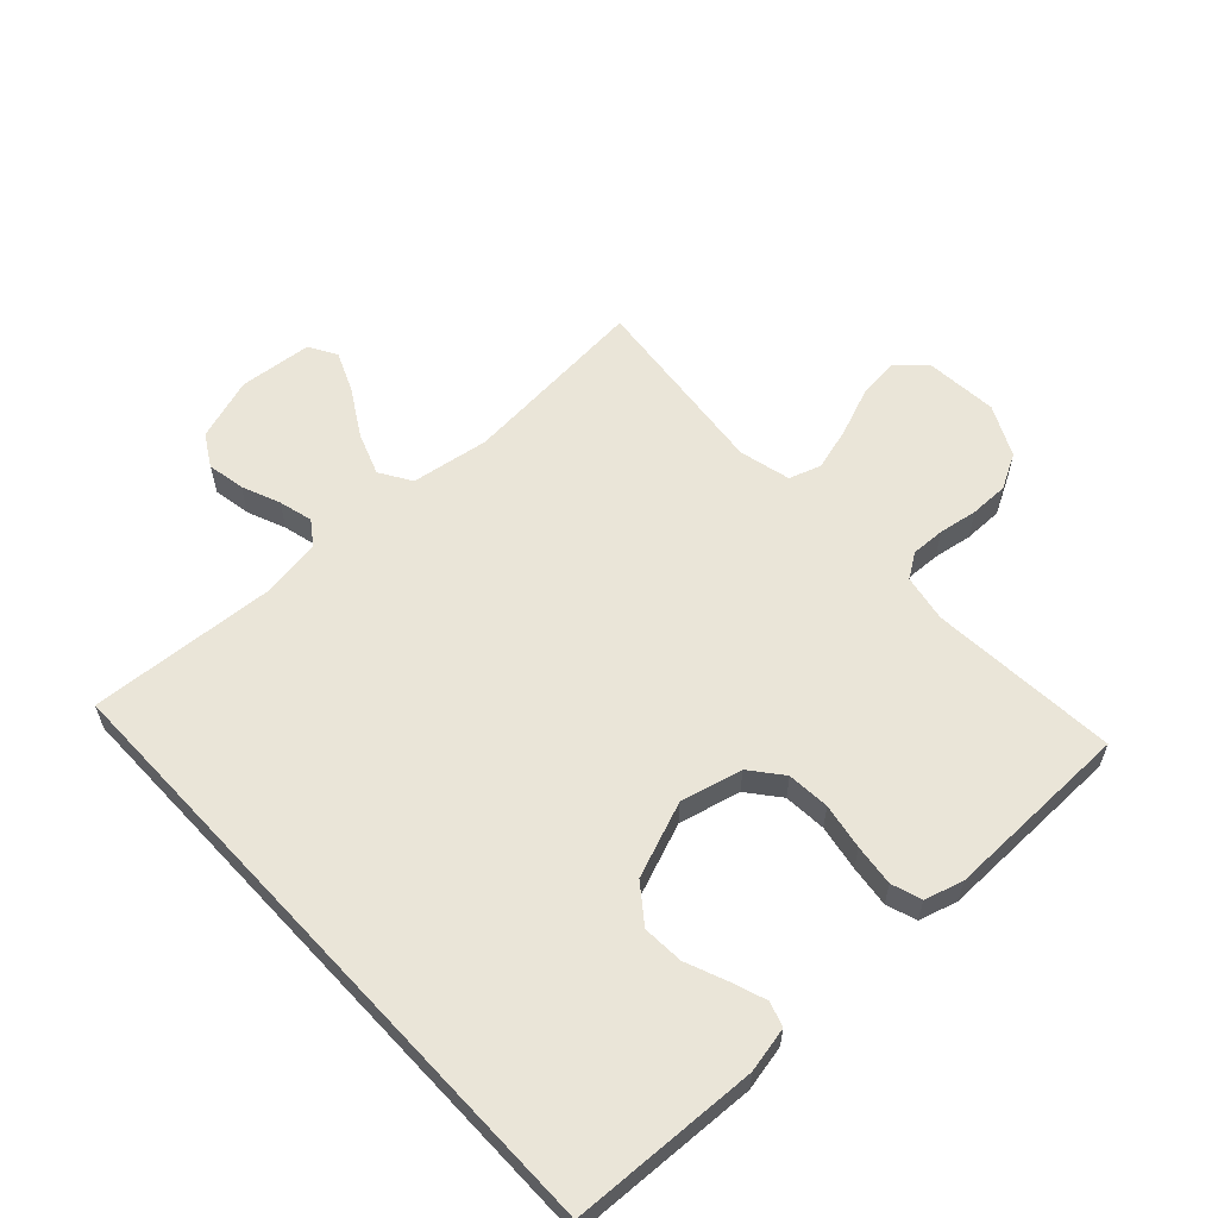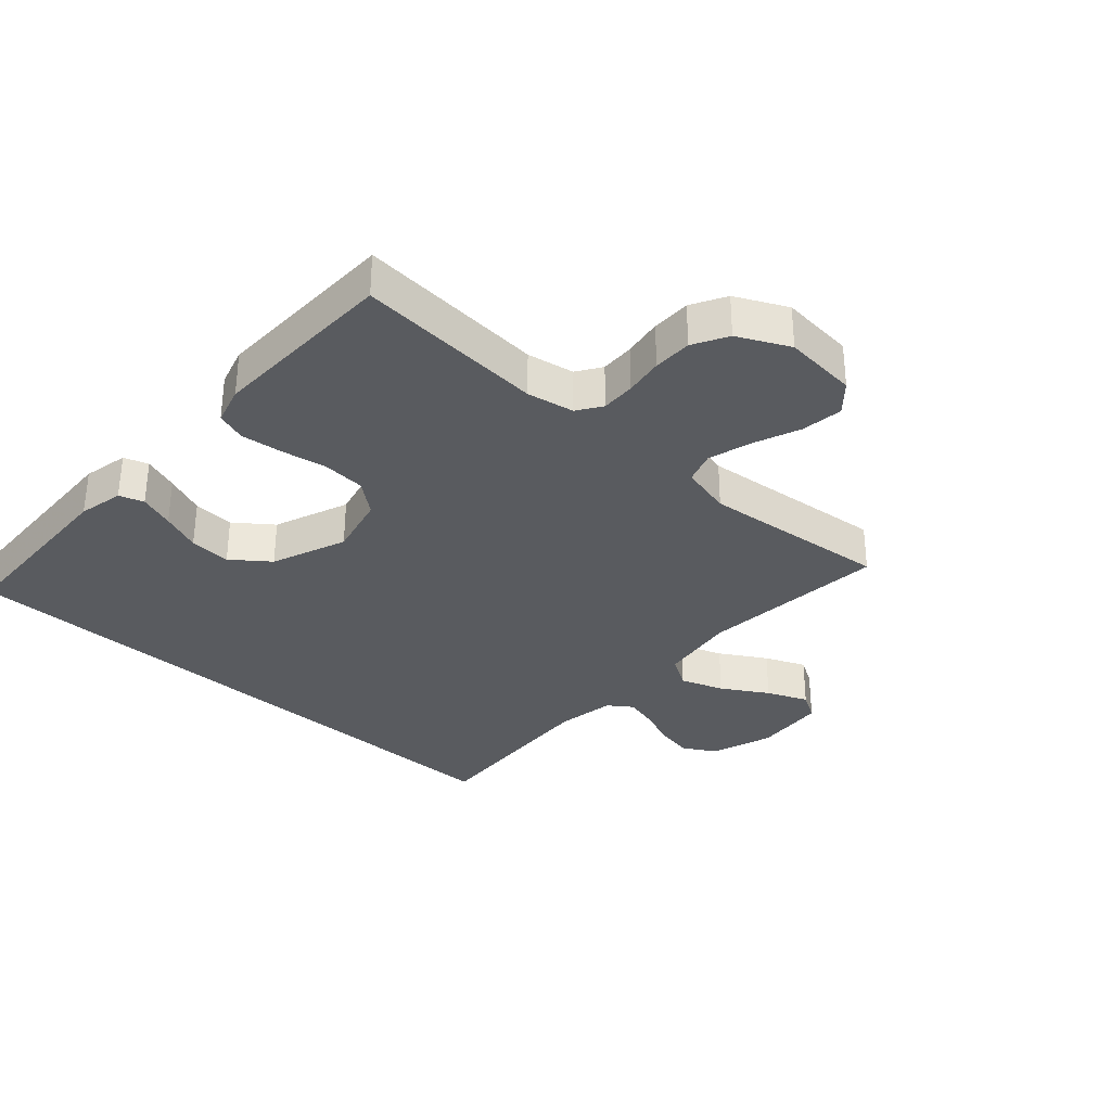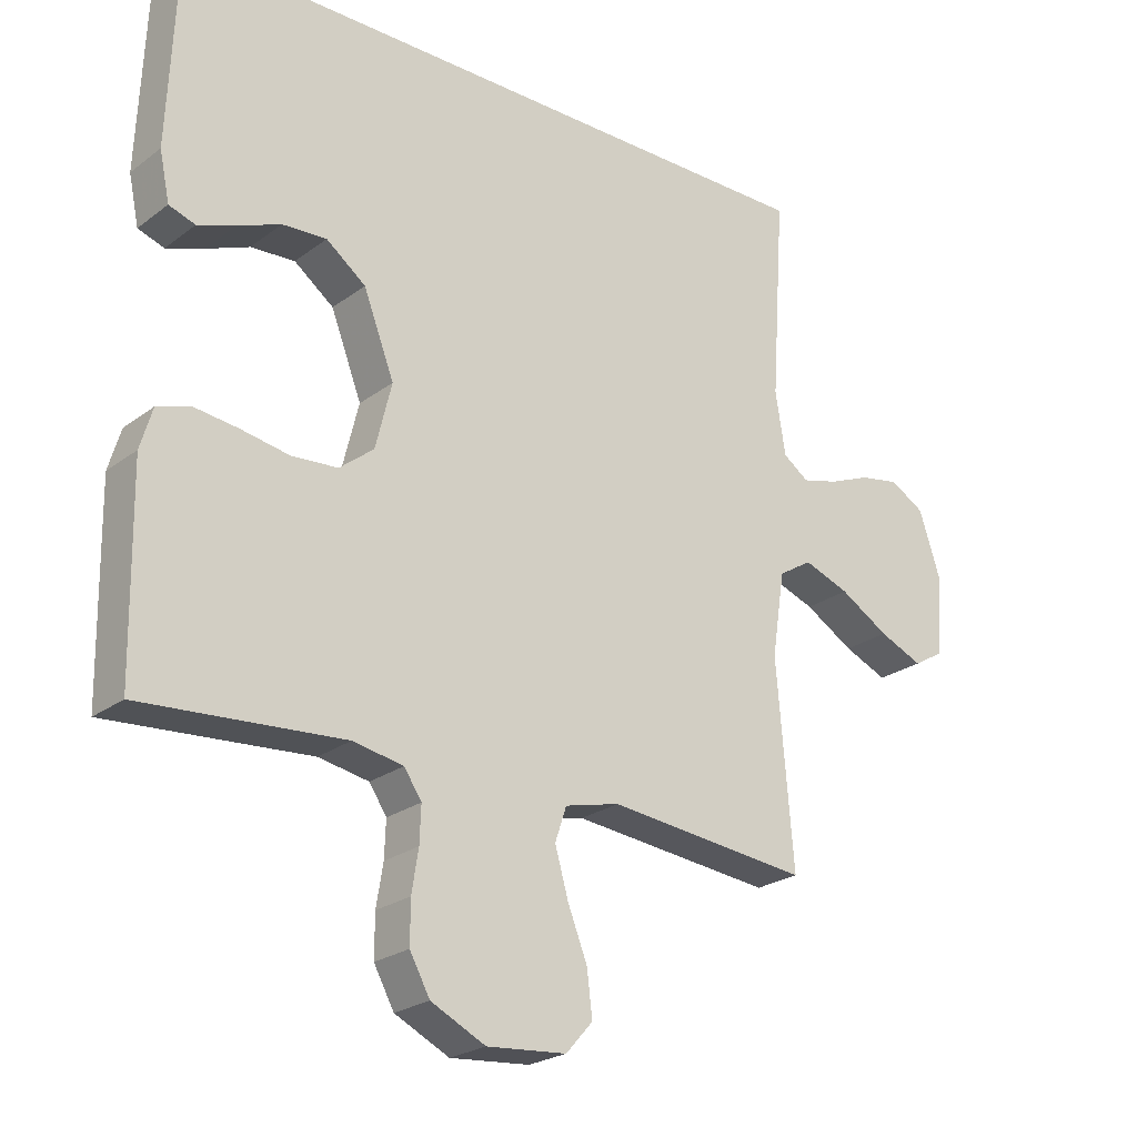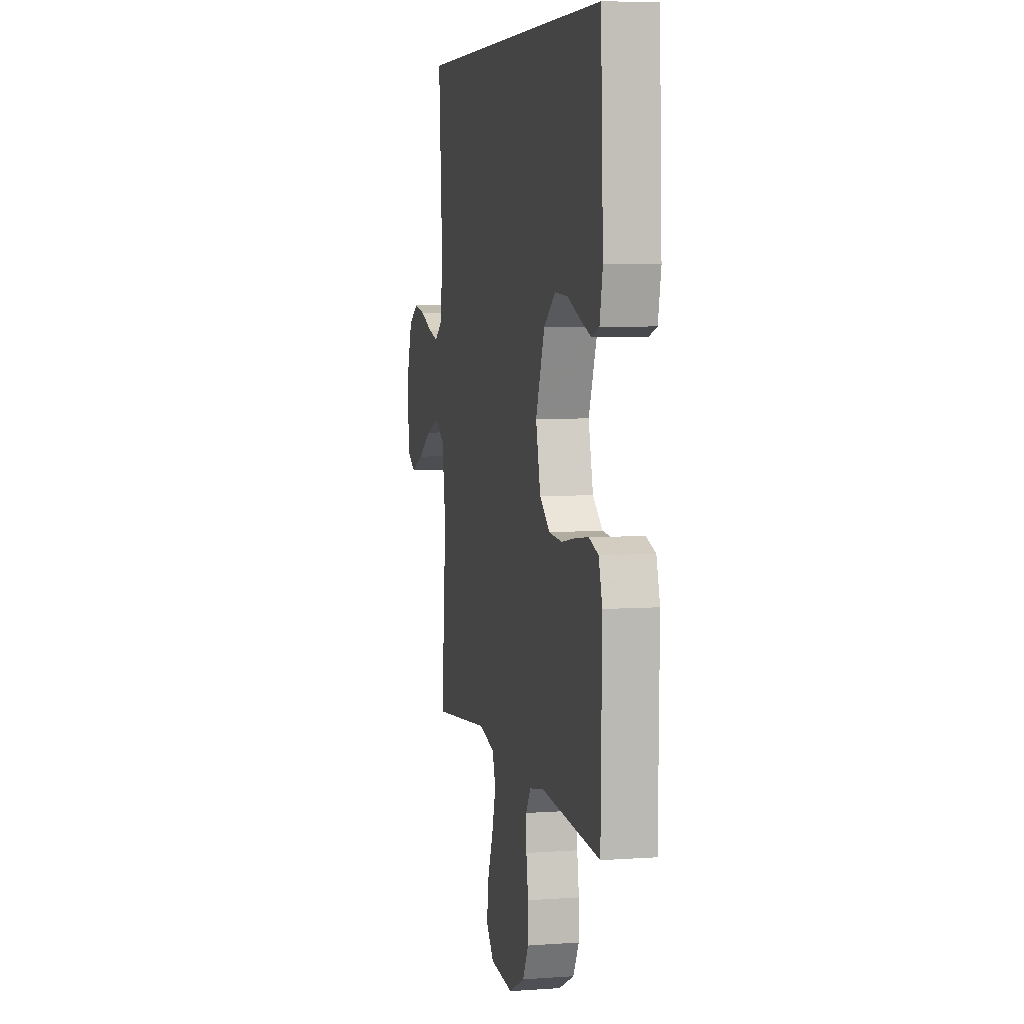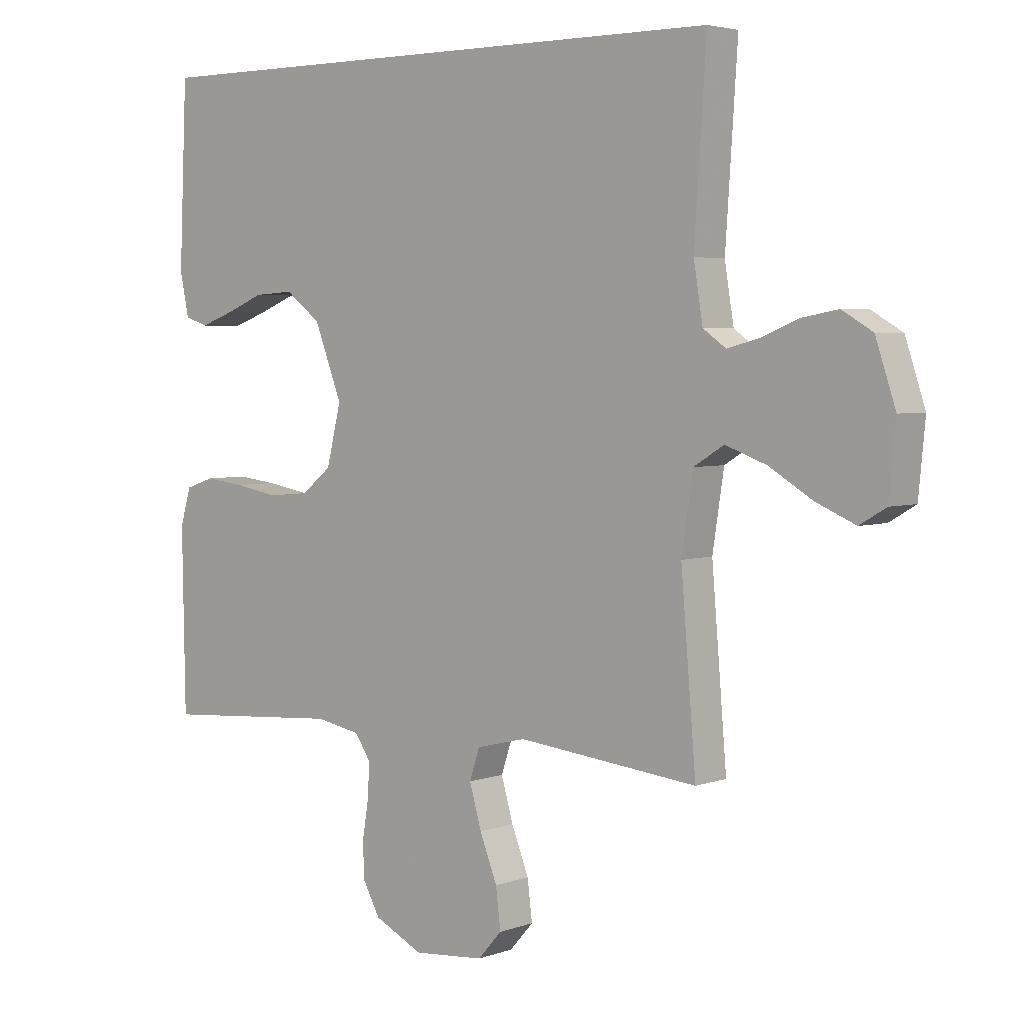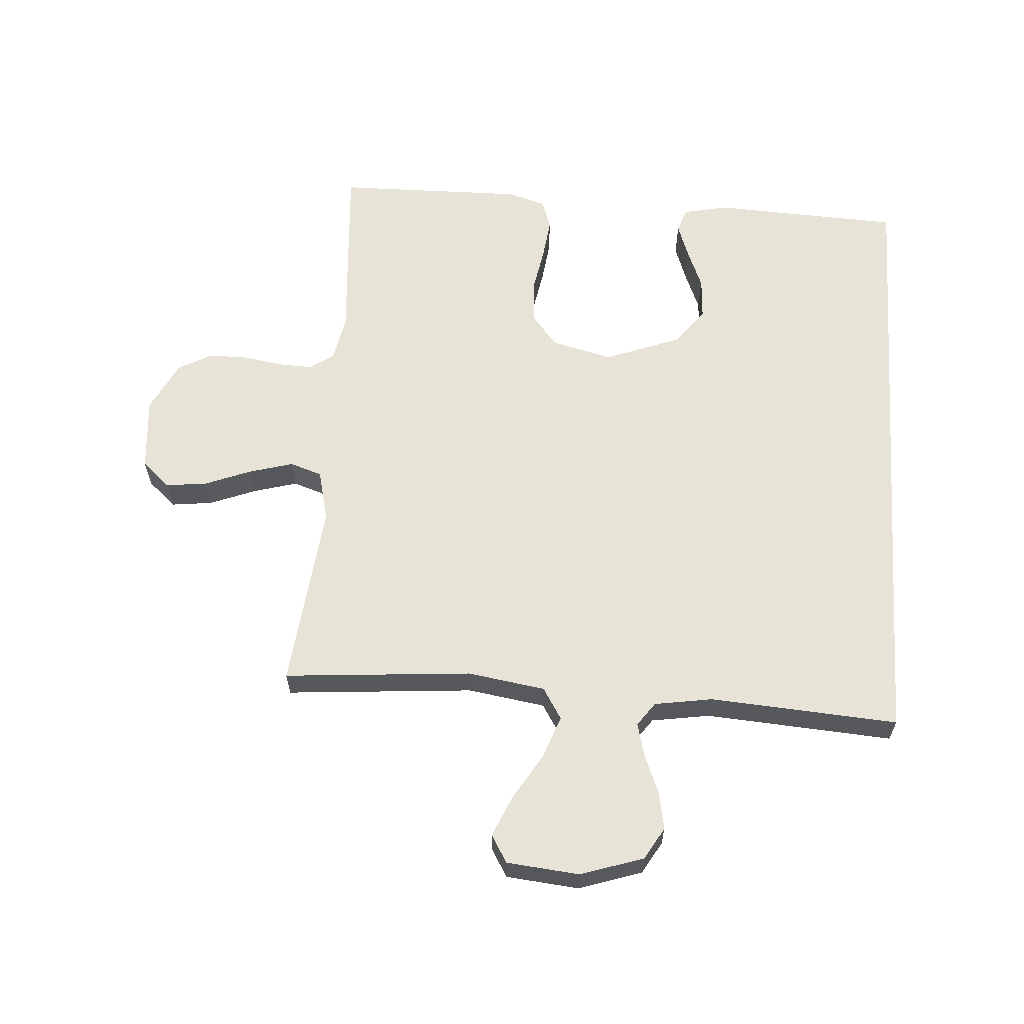
<metadata>
{"format":"obj","ext":"obj","renderer":"f3d","projection":"perspective","resolution":1024,"background":"white","views":[{"elev":59.6,"azim":47.1,"up":"+Y"},{"elev":-32.7,"azim":137.7,"up":"+Y"},{"elev":-23.8,"azim":140.9,"up":"+Z"},{"elev":5.8,"azim":77.7,"up":"+Z"},{"elev":3.8,"azim":-139.6,"up":"+Z"},{"elev":61.7,"azim":-86.0,"up":"+Y"}]}
</metadata>
<code>
v 0.489 0.07 0.5
v 0.502 0.07 0.2
v 0.487 0.07 0.128
v 0.448 0.07 0.115
v 0.392 0.07 0.135
v 0.328 0.07 0.161
v 0.262 0.07 0.165
v 0.203 0.07 0.12
v 0.157 0.07 0
v 0.181 0.07 -0.098
v 0.232 0.07 -0.139
v 0.3 0.07 -0.144
v 0.373 0.07 -0.131
v 0.439 0.07 -0.123
v 0.487 0.07 -0.139
v 0.505 0.07 -0.2
v 0.5 0.07 -0.5
v 0.2 0.07 -0.478
v 0.125 0.07 -0.492
v 0.099 0.07 -0.531
v 0.101 0.07 -0.585
v 0.111 0.07 -0.647
v 0.111 0.07 -0.709
v 0.081 0.07 -0.764
v 0 0.07 -0.804
v -0.118 0.07 -0.794
v -0.158 0.07 -0.749
v -0.15 0.07 -0.683
v -0.121 0.07 -0.609
v -0.101 0.07 -0.539
v -0.118 0.07 -0.488
v -0.2 0.07 -0.468
v -0.5 0.07 -0.5
v -0.475 0.07 -0.2
v -0.494 0.07 -0.076
v -0.544 0.07 -0.045
v -0.612 0.07 -0.07
v -0.685 0.07 -0.114
v -0.75 0.07 -0.142
v -0.794 0.07 -0.116
v -0.805 0.07 0
v -0.772 0.07 0.1
v -0.721 0.07 0.13
v -0.661 0.07 0.119
v -0.6 0.07 0.094
v -0.546 0.07 0.08
v -0.508 0.07 0.107
v -0.493 0.07 0.2
v -0.513 0.07 0.5
v 0.489 0 0.5
v 0.502 0 0.2
v 0.487 0 0.128
v 0.448 0 0.115
v 0.392 0 0.135
v 0.328 0 0.161
v 0.262 0 0.165
v 0.203 0 0.12
v 0.157 0 0
v 0.181 0 -0.098
v 0.232 0 -0.139
v 0.3 0 -0.144
v 0.373 0 -0.131
v 0.439 0 -0.123
v 0.487 0 -0.139
v 0.505 0 -0.2
v 0.5 0 -0.5
v 0.2 0 -0.478
v 0.125 0 -0.492
v 0.099 0 -0.531
v 0.101 0 -0.585
v 0.111 0 -0.647
v 0.111 0 -0.709
v 0.081 0 -0.764
v 0 0 -0.804
v -0.118 0 -0.794
v -0.158 0 -0.749
v -0.15 0 -0.683
v -0.121 0 -0.609
v -0.101 0 -0.539
v -0.118 0 -0.488
v -0.2 0 -0.468
v -0.5 0 -0.5
v -0.475 0 -0.2
v -0.494 0 -0.076
v -0.544 0 -0.045
v -0.612 0 -0.07
v -0.685 0 -0.114
v -0.75 0 -0.142
v -0.794 0 -0.116
v -0.805 0 0
v -0.772 0 0.1
v -0.721 0 0.13
v -0.661 0 0.119
v -0.6 0 0.094
v -0.546 0 0.08
v -0.508 0 0.107
v -0.493 0 0.2
v -0.513 0 0.5
f 48 49 1 2
f 47 48 2
f 46 47 2
f 42 43 44 45
f 42 45 46
f 41 42 46
f 37 38 39 40
f 36 37 40 41
f 32 33 34
f 31 32 34 35
f 26 27 28 29
f 26 29 30
f 25 26 30
f 24 25 30 31
f 21 22 23 24
f 20 21 24 31
f 15 16 17 18
f 15 18 19
f 12 13 14 15
f 12 15 19
f 11 12 19 20
f 3 4 5 6
f 2 3 6
f 2 6 7
f 46 2 7
f 36 41 46 7
f 35 36 7 8
f 31 35 8 9
f 10 11 20 31
f 9 10 31
f 51 50 98 97
f 51 97 96
f 51 96 95
f 94 93 92 91
f 95 94 91
f 95 91 90
f 89 88 87 86
f 90 89 86 85
f 83 82 81
f 84 83 81 80
f 78 77 76 75
f 79 78 75
f 79 75 74
f 80 79 74 73
f 73 72 71 70
f 80 73 70 69
f 67 66 65 64
f 68 67 64
f 64 63 62 61
f 68 64 61
f 69 68 61 60
f 55 54 53 52
f 55 52 51
f 56 55 51
f 56 51 95
f 56 95 90 85
f 57 56 85 84
f 58 57 84 80
f 80 69 60 59
f 80 59 58
f 1 50 51 2
f 2 51 52 3
f 3 52 53 4
f 4 53 54 5
f 5 54 55 6
f 6 55 56 7
f 7 56 57 8
f 8 57 58 9
f 9 58 59 10
f 10 59 60 11
f 11 60 61 12
f 12 61 62 13
f 13 62 63 14
f 14 63 64 15
f 15 64 65 16
f 16 65 66 17
f 17 66 67 18
f 18 67 68 19
f 19 68 69 20
f 20 69 70 21
f 21 70 71 22
f 22 71 72 23
f 23 72 73 24
f 24 73 74 25
f 25 74 75 26
f 26 75 76 27
f 27 76 77 28
f 28 77 78 29
f 29 78 79 30
f 30 79 80 31
f 31 80 81 32
f 32 81 82 33
f 33 82 83 34
f 34 83 84 35
f 35 84 85 36
f 36 85 86 37
f 37 86 87 38
f 38 87 88 39
f 39 88 89 40
f 40 89 90 41
f 41 90 91 42
f 42 91 92 43
f 43 92 93 44
f 44 93 94 45
f 45 94 95 46
f 46 95 96 47
f 47 96 97 48
f 48 97 98 49
f 49 98 50 1

</code>
